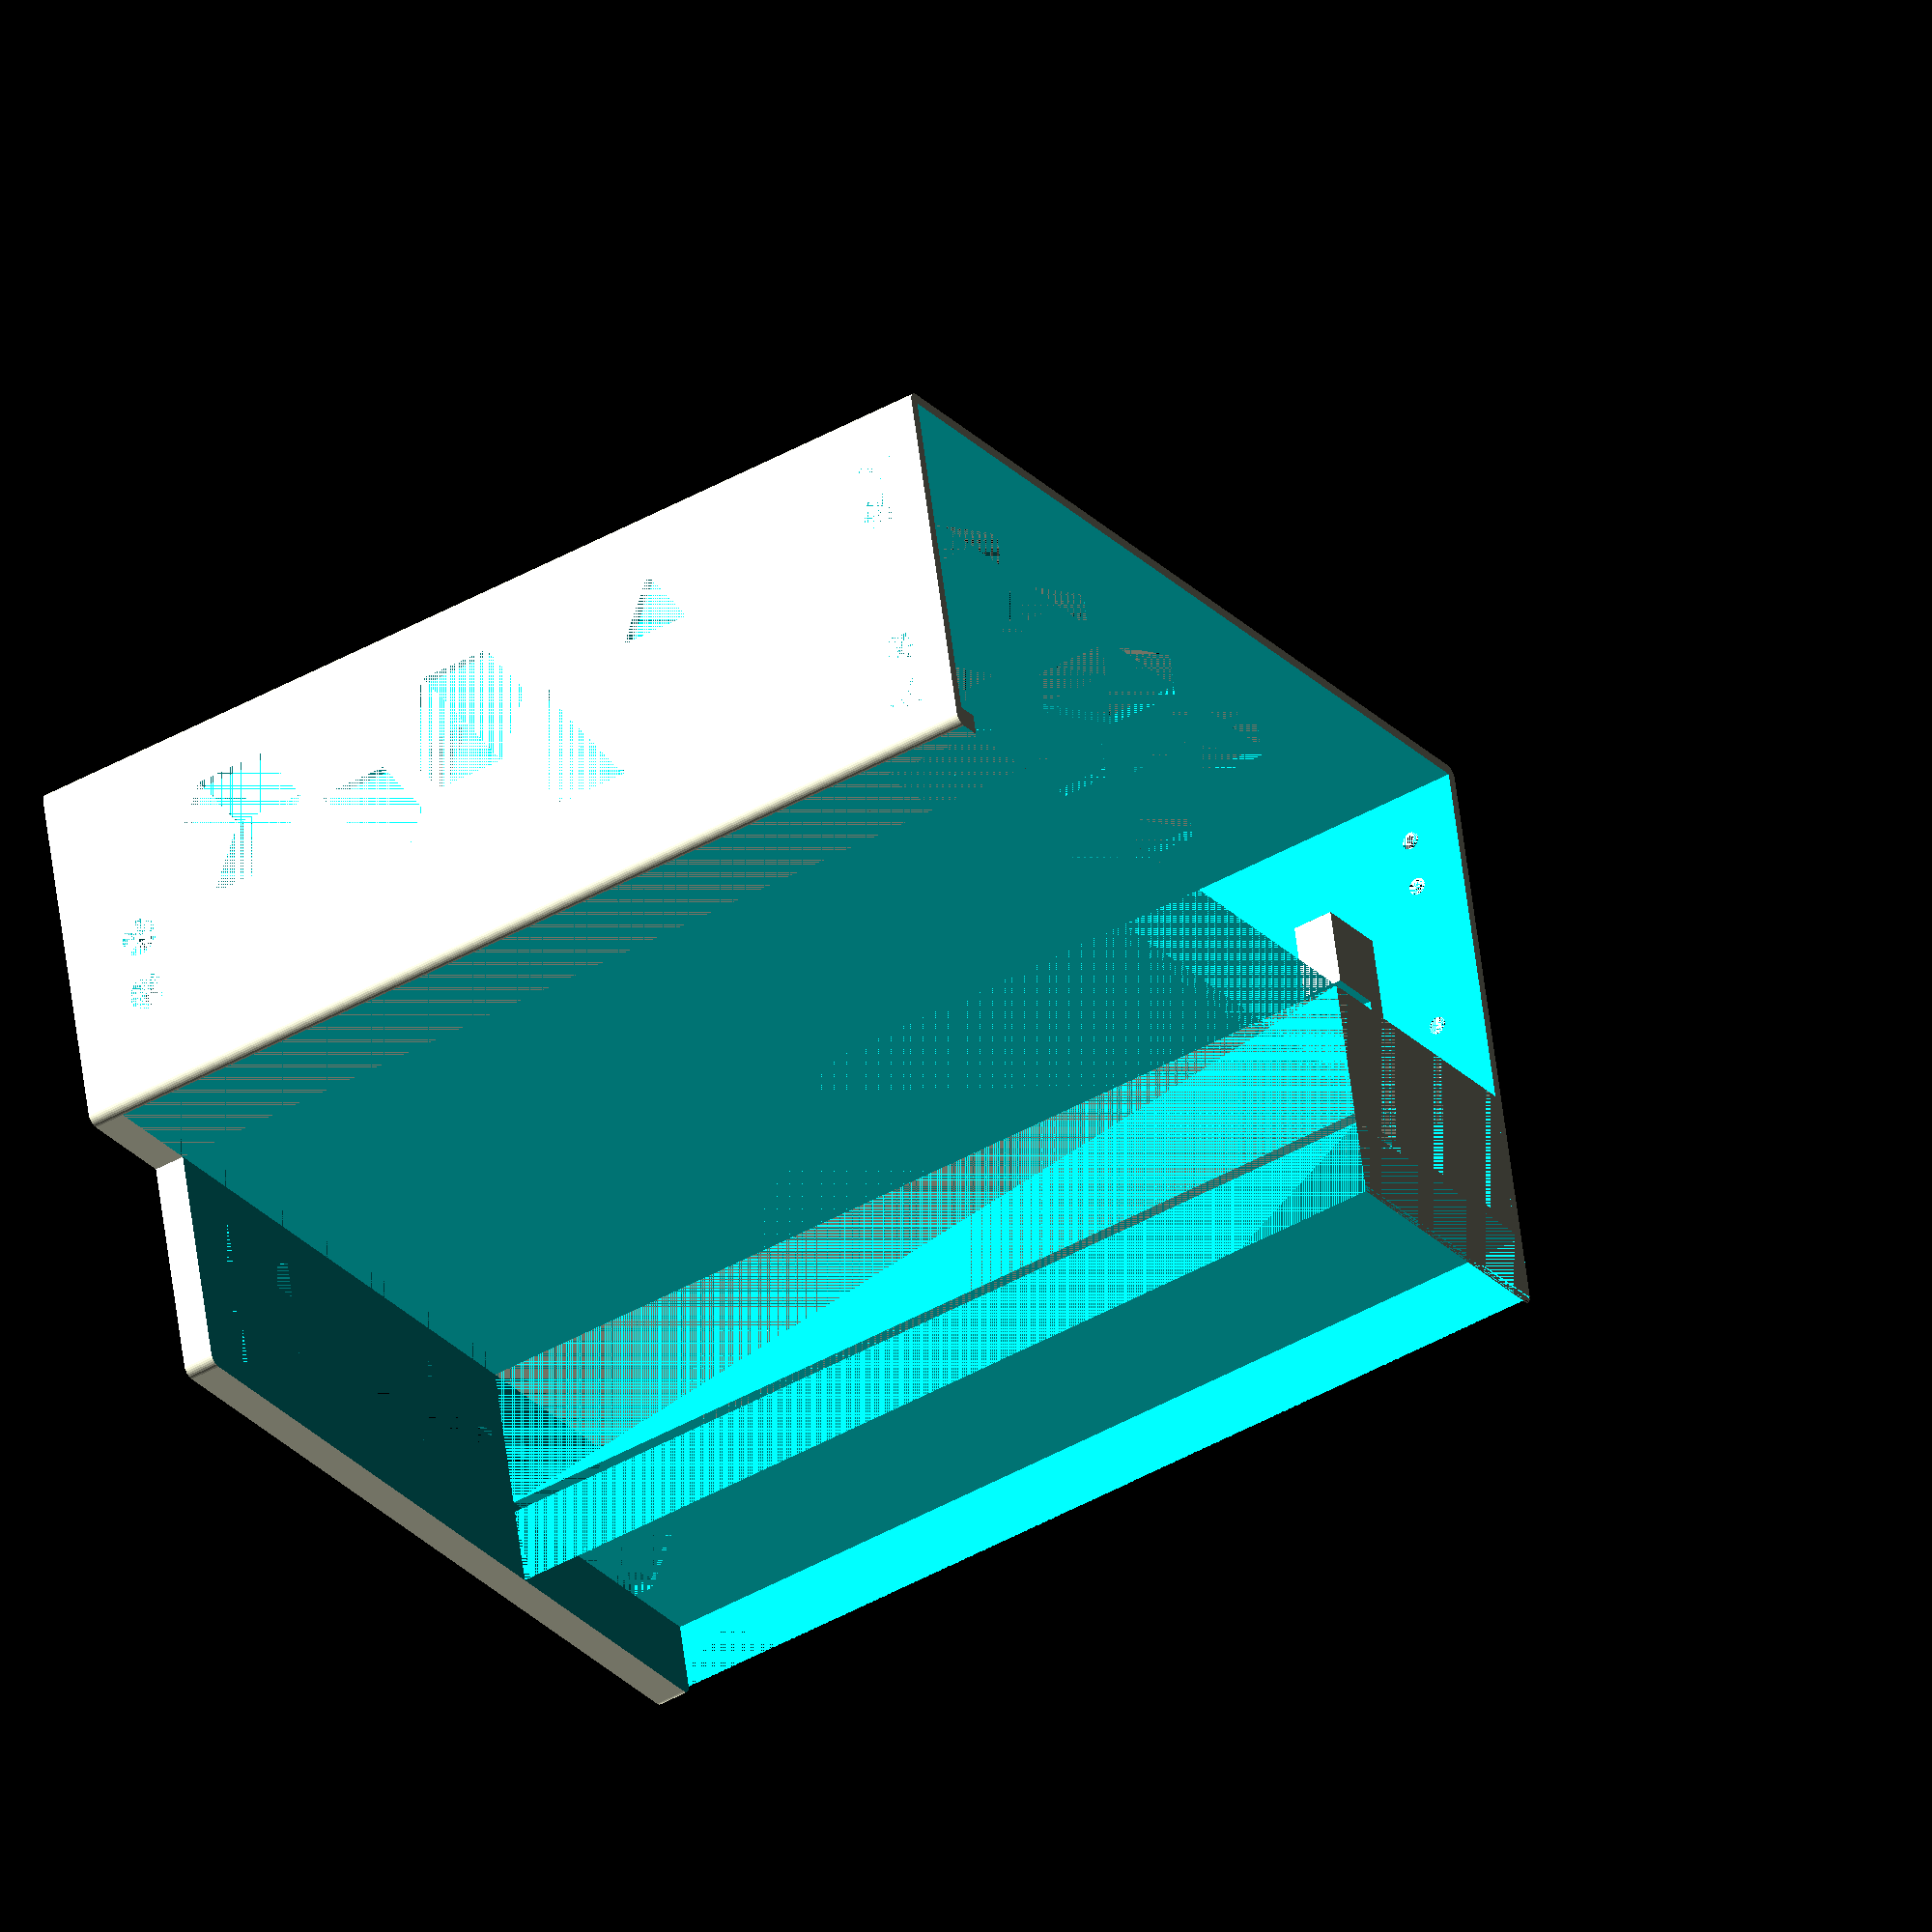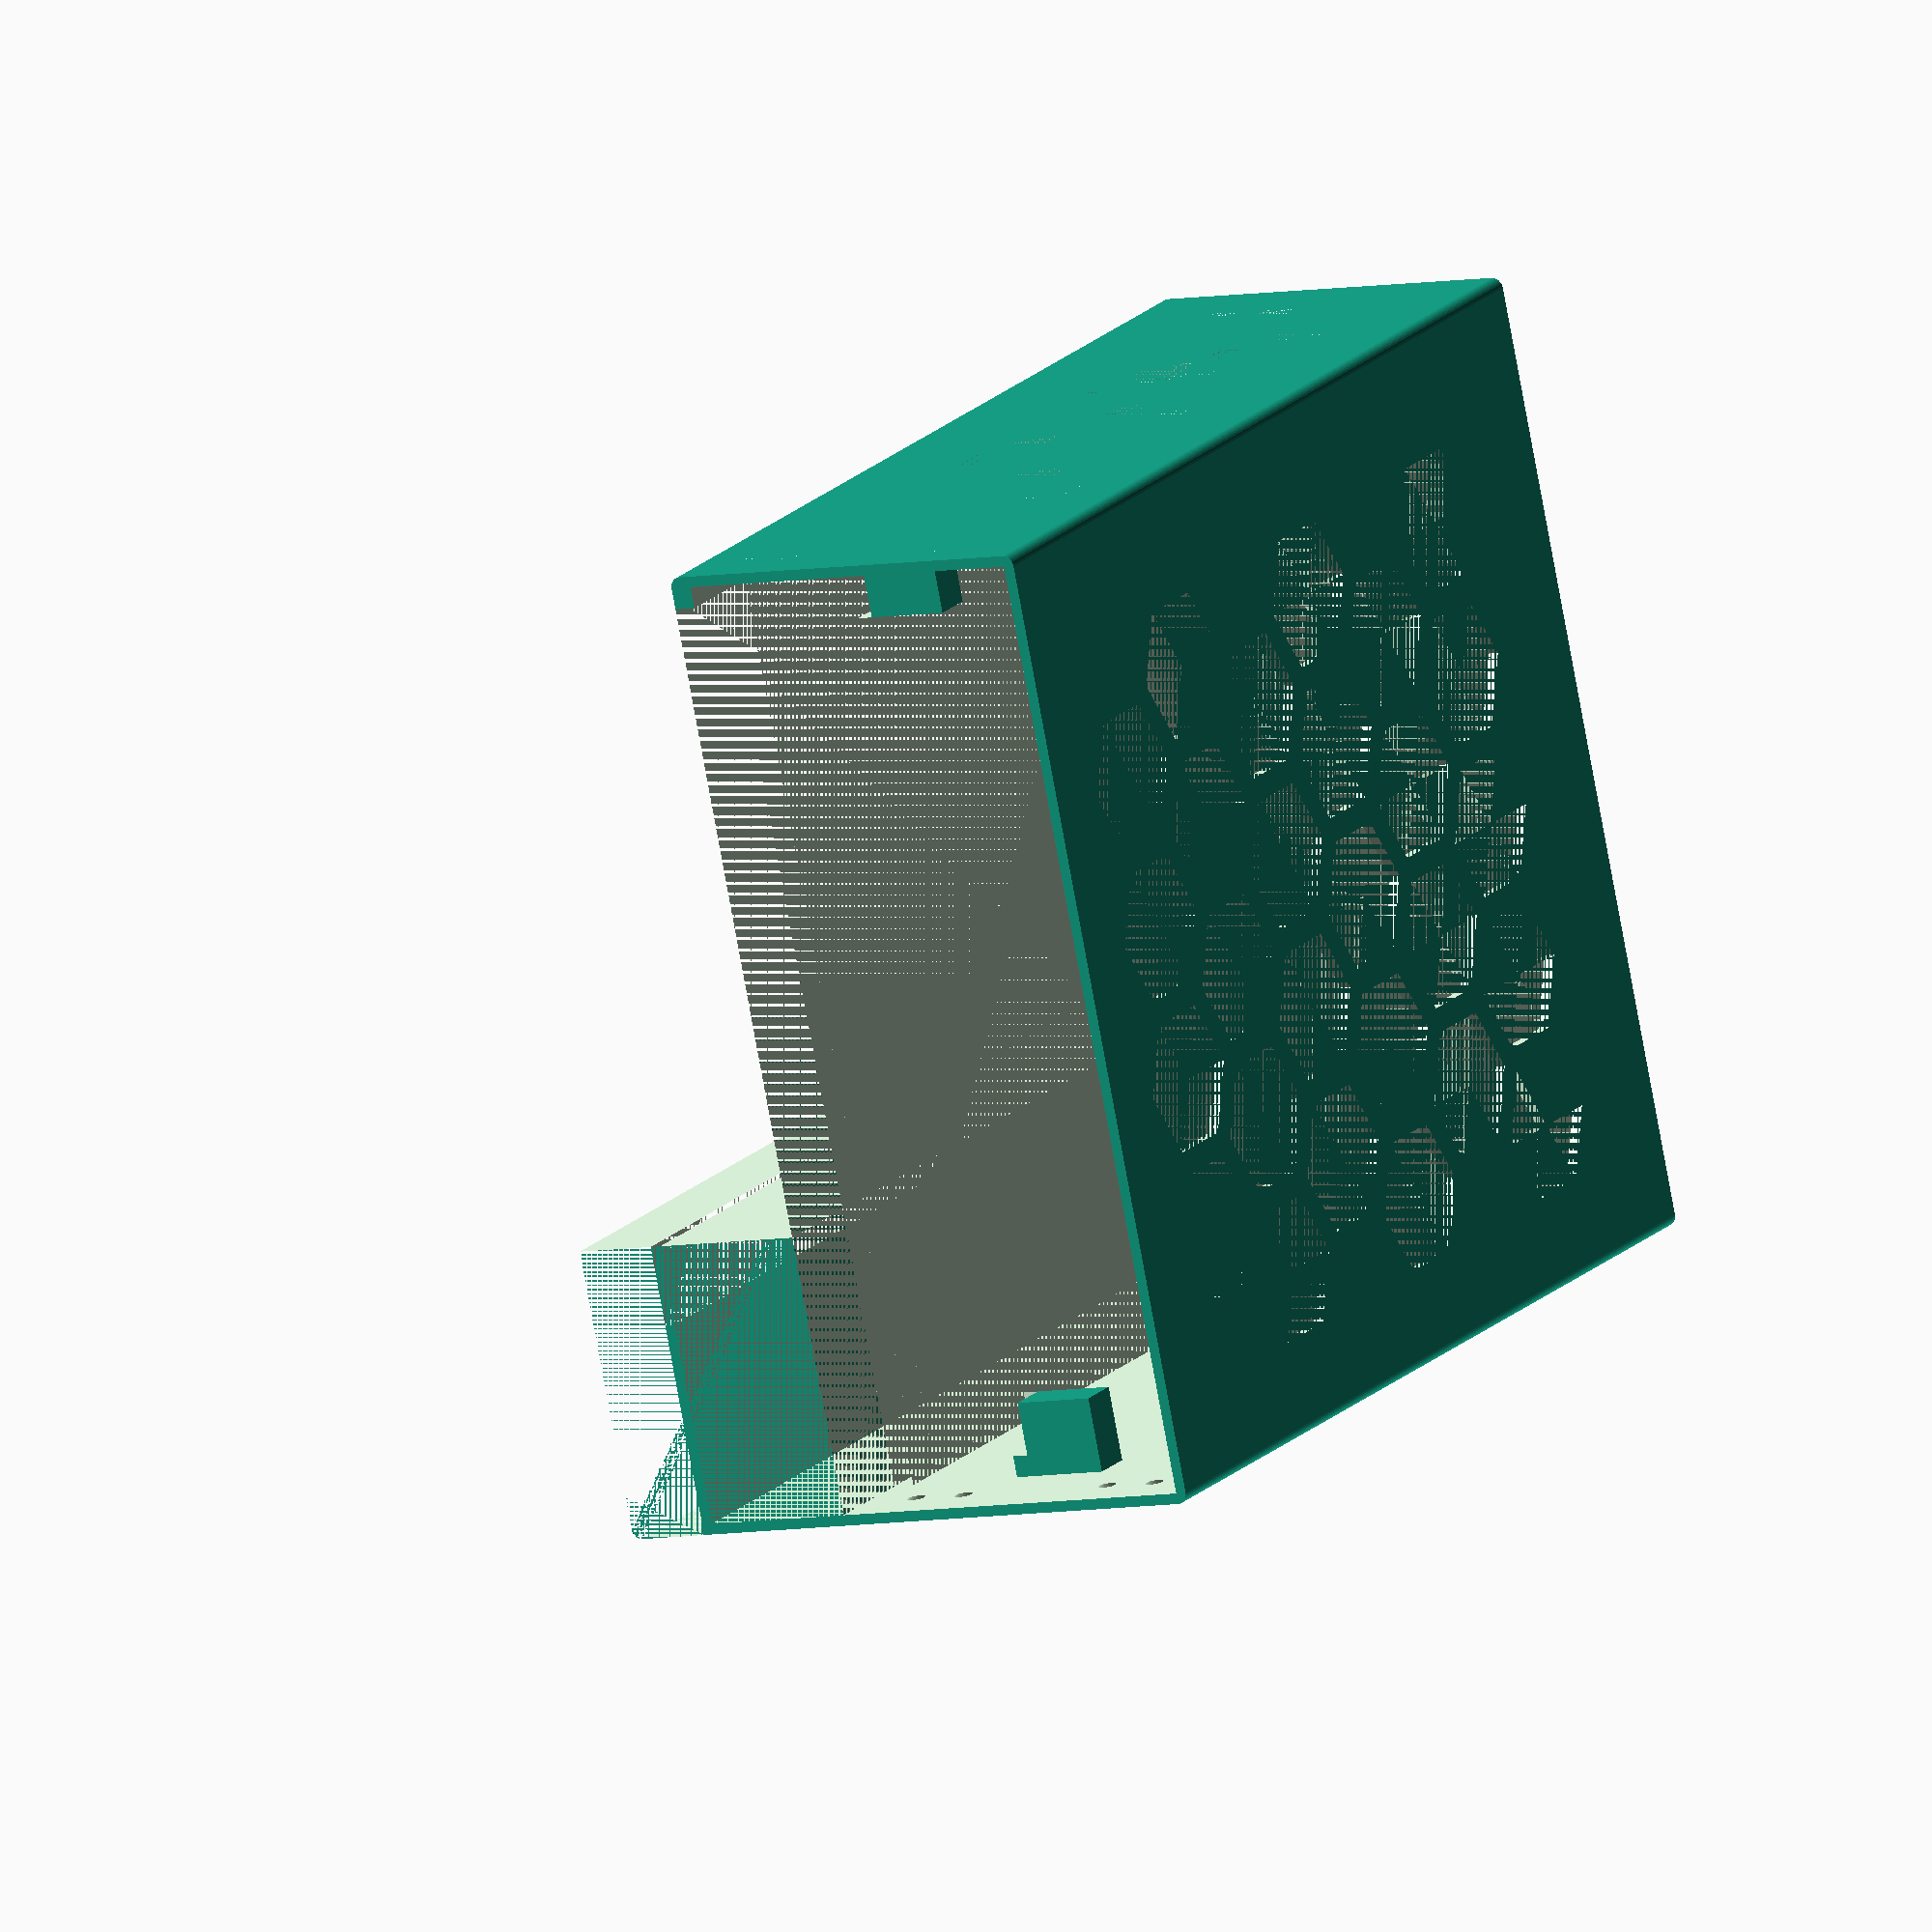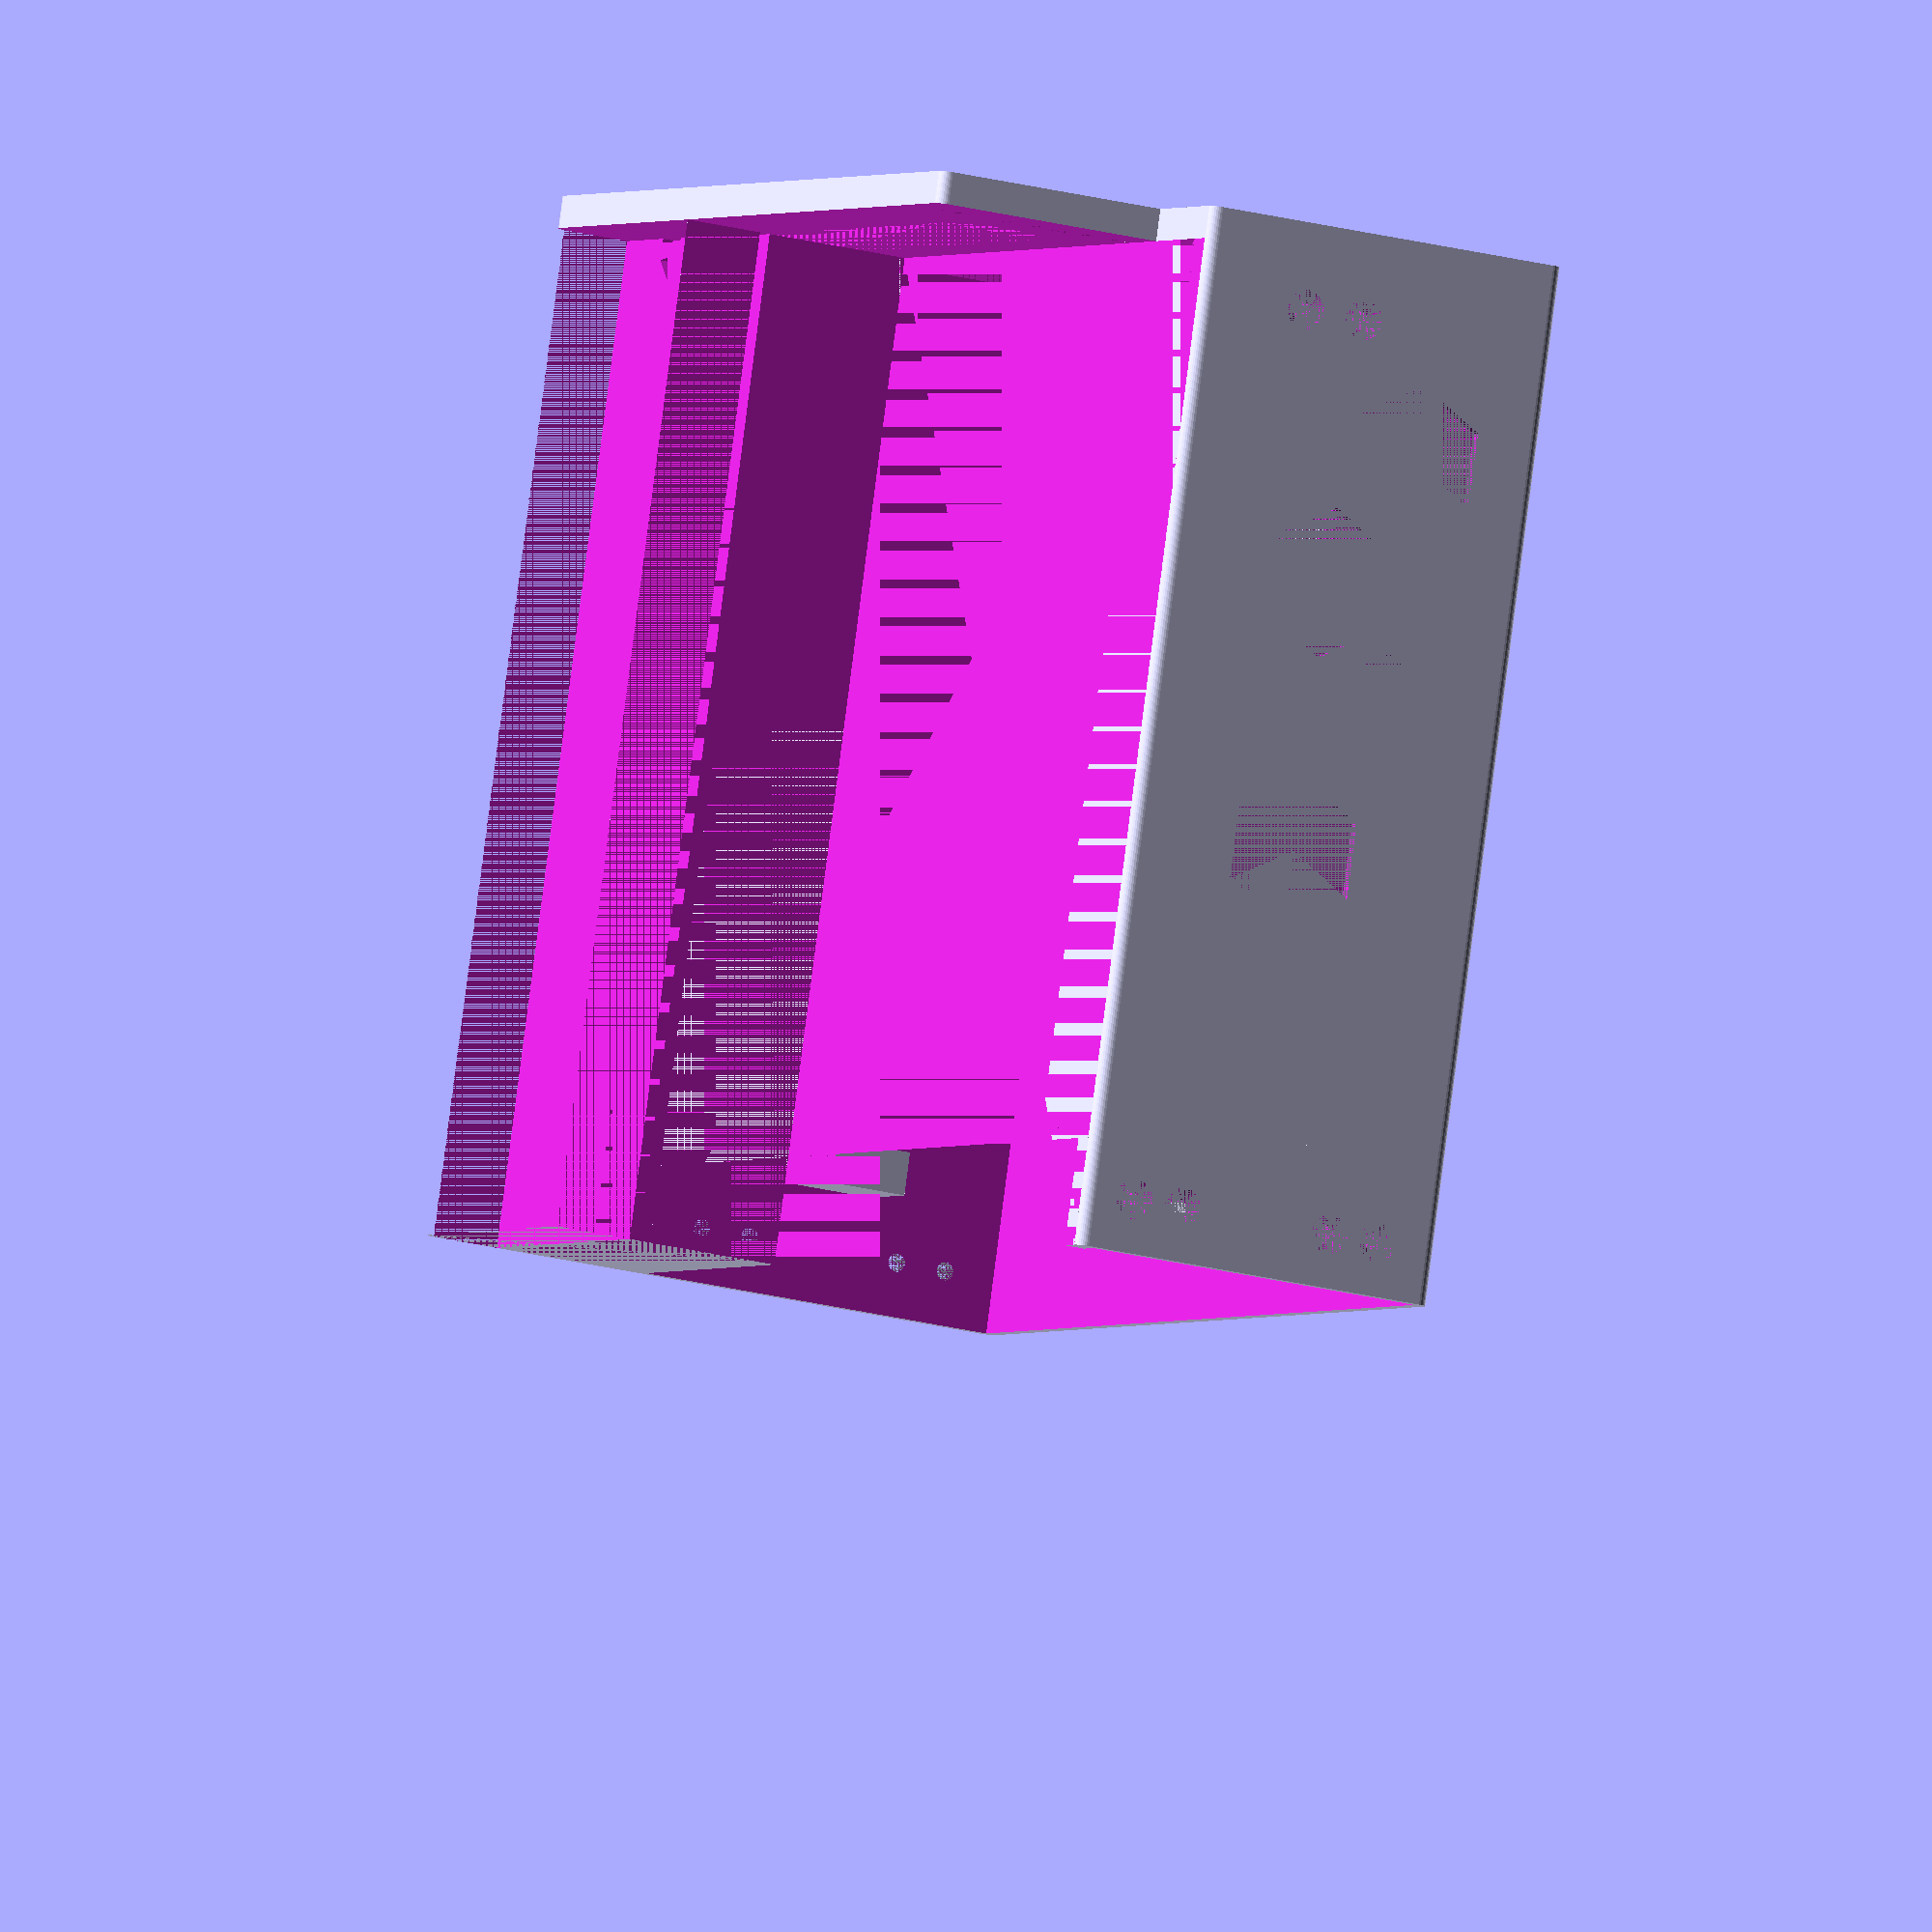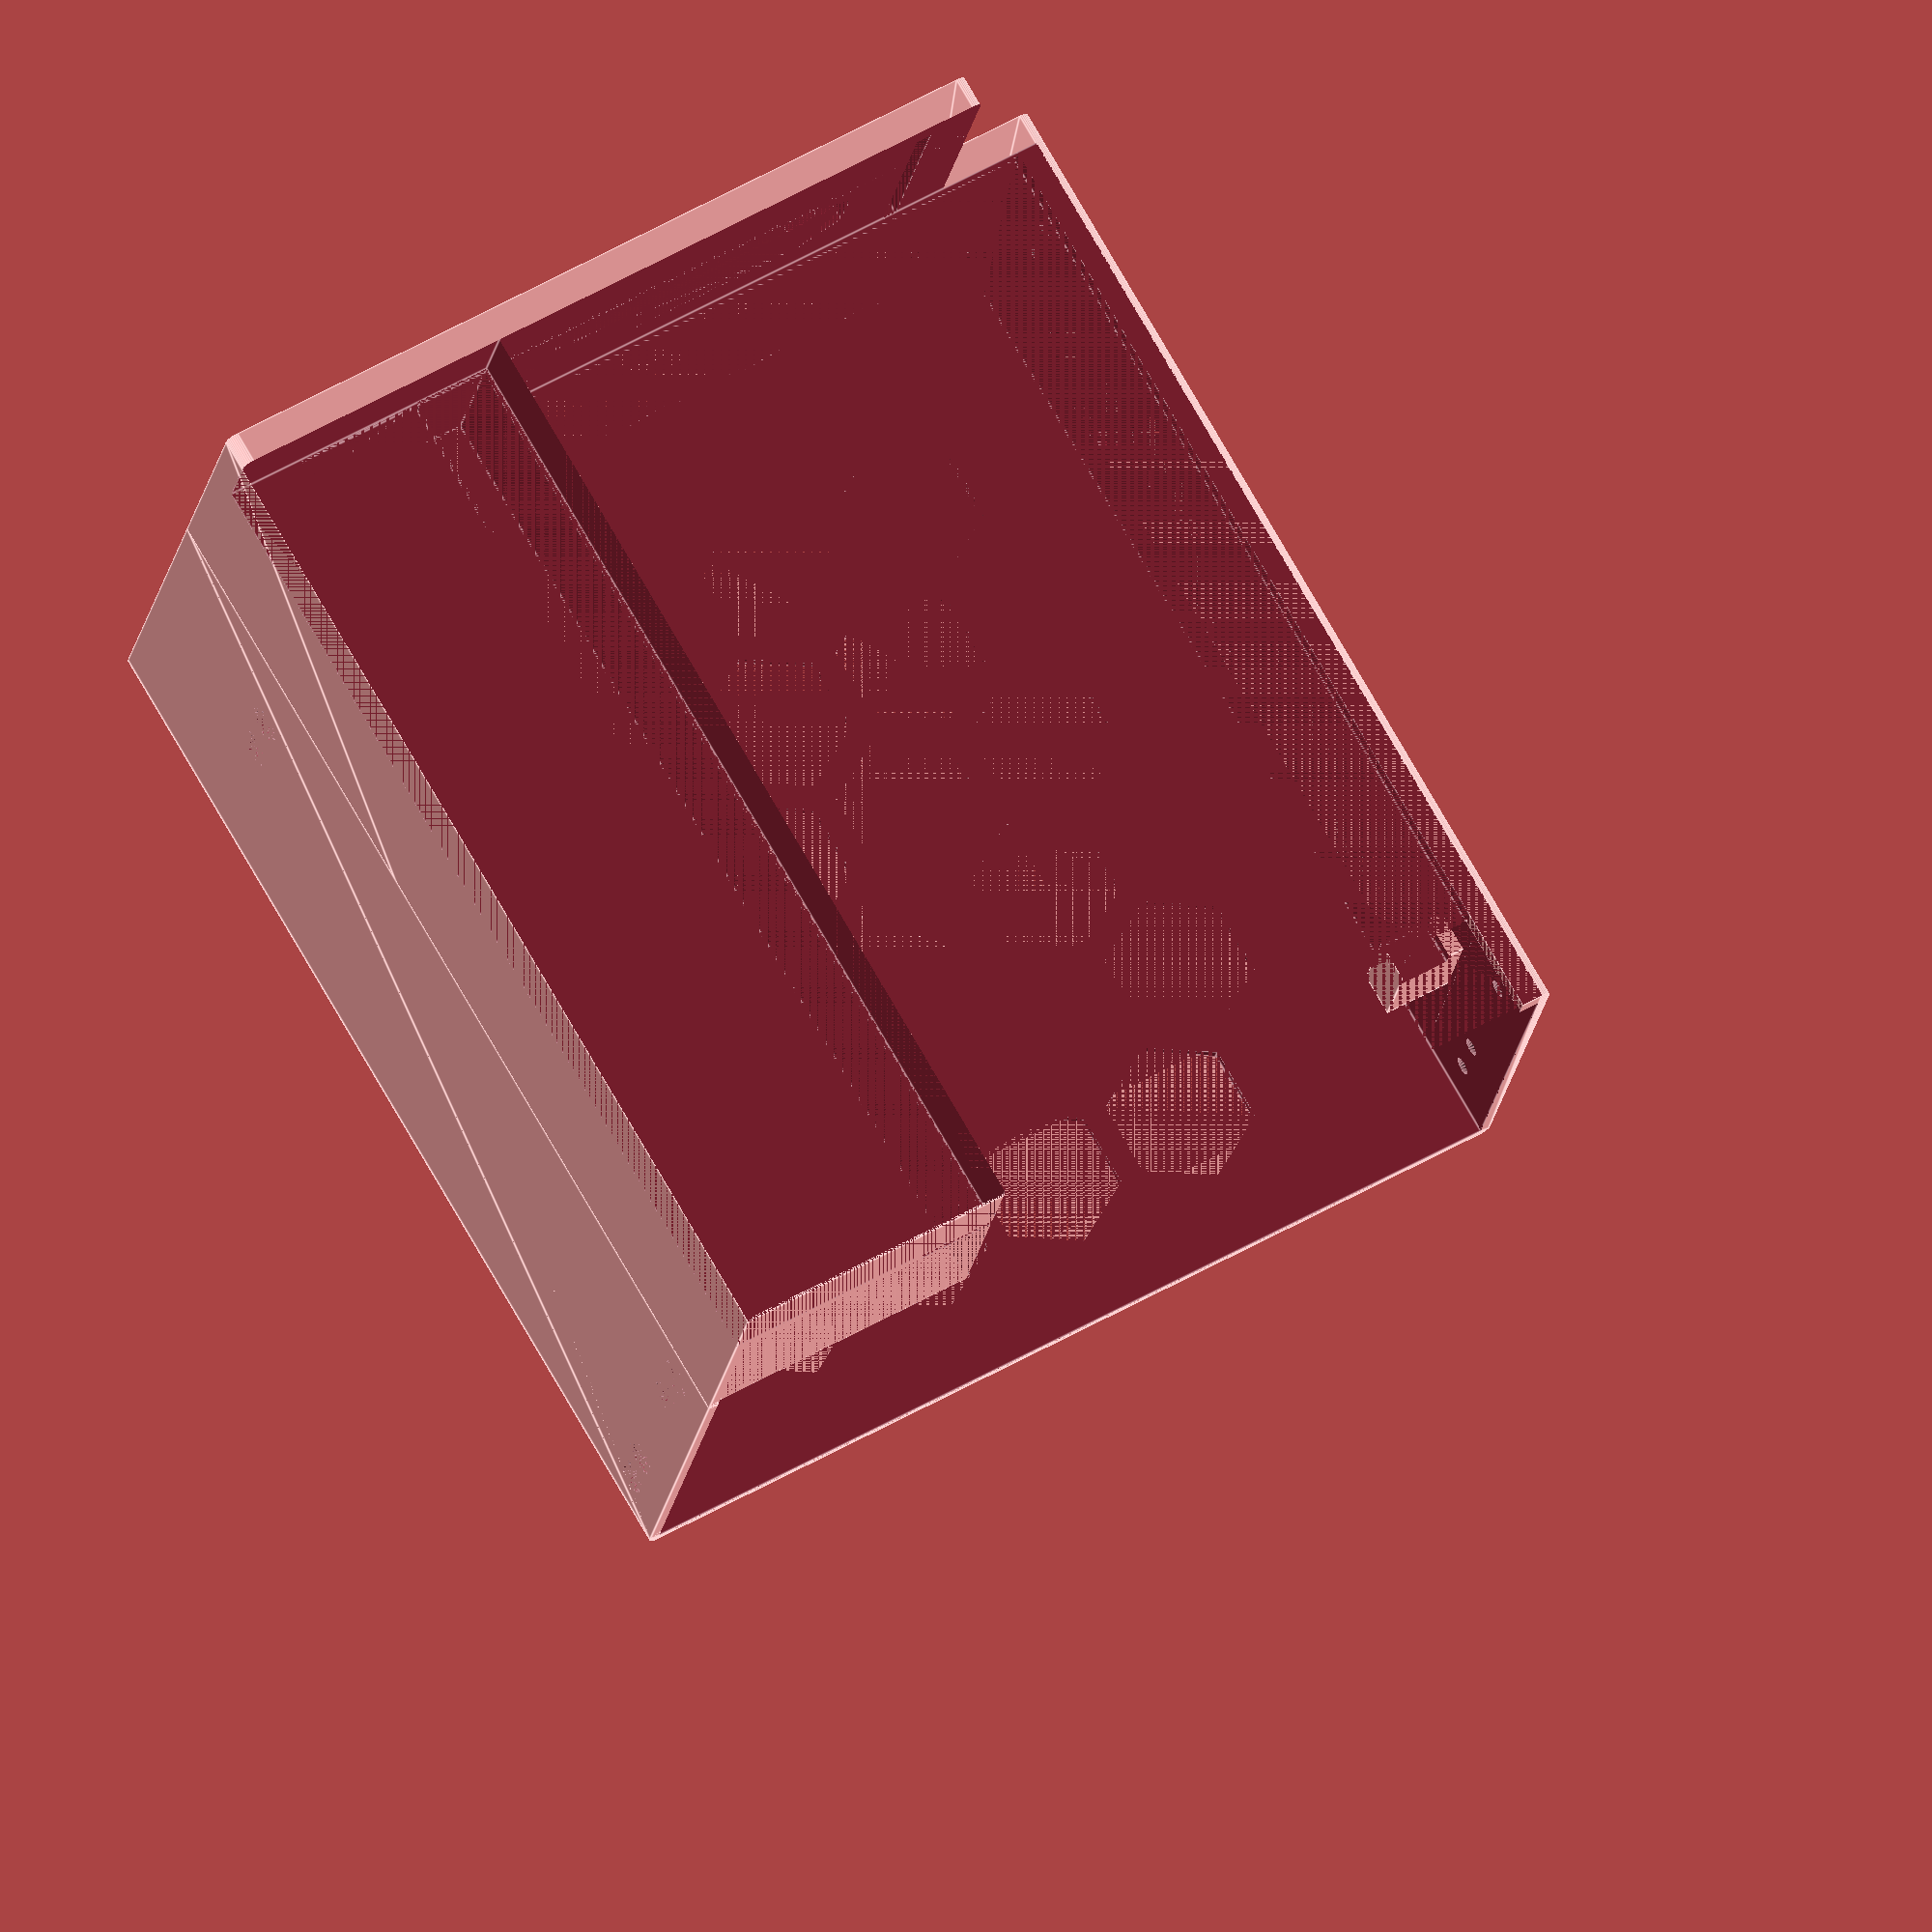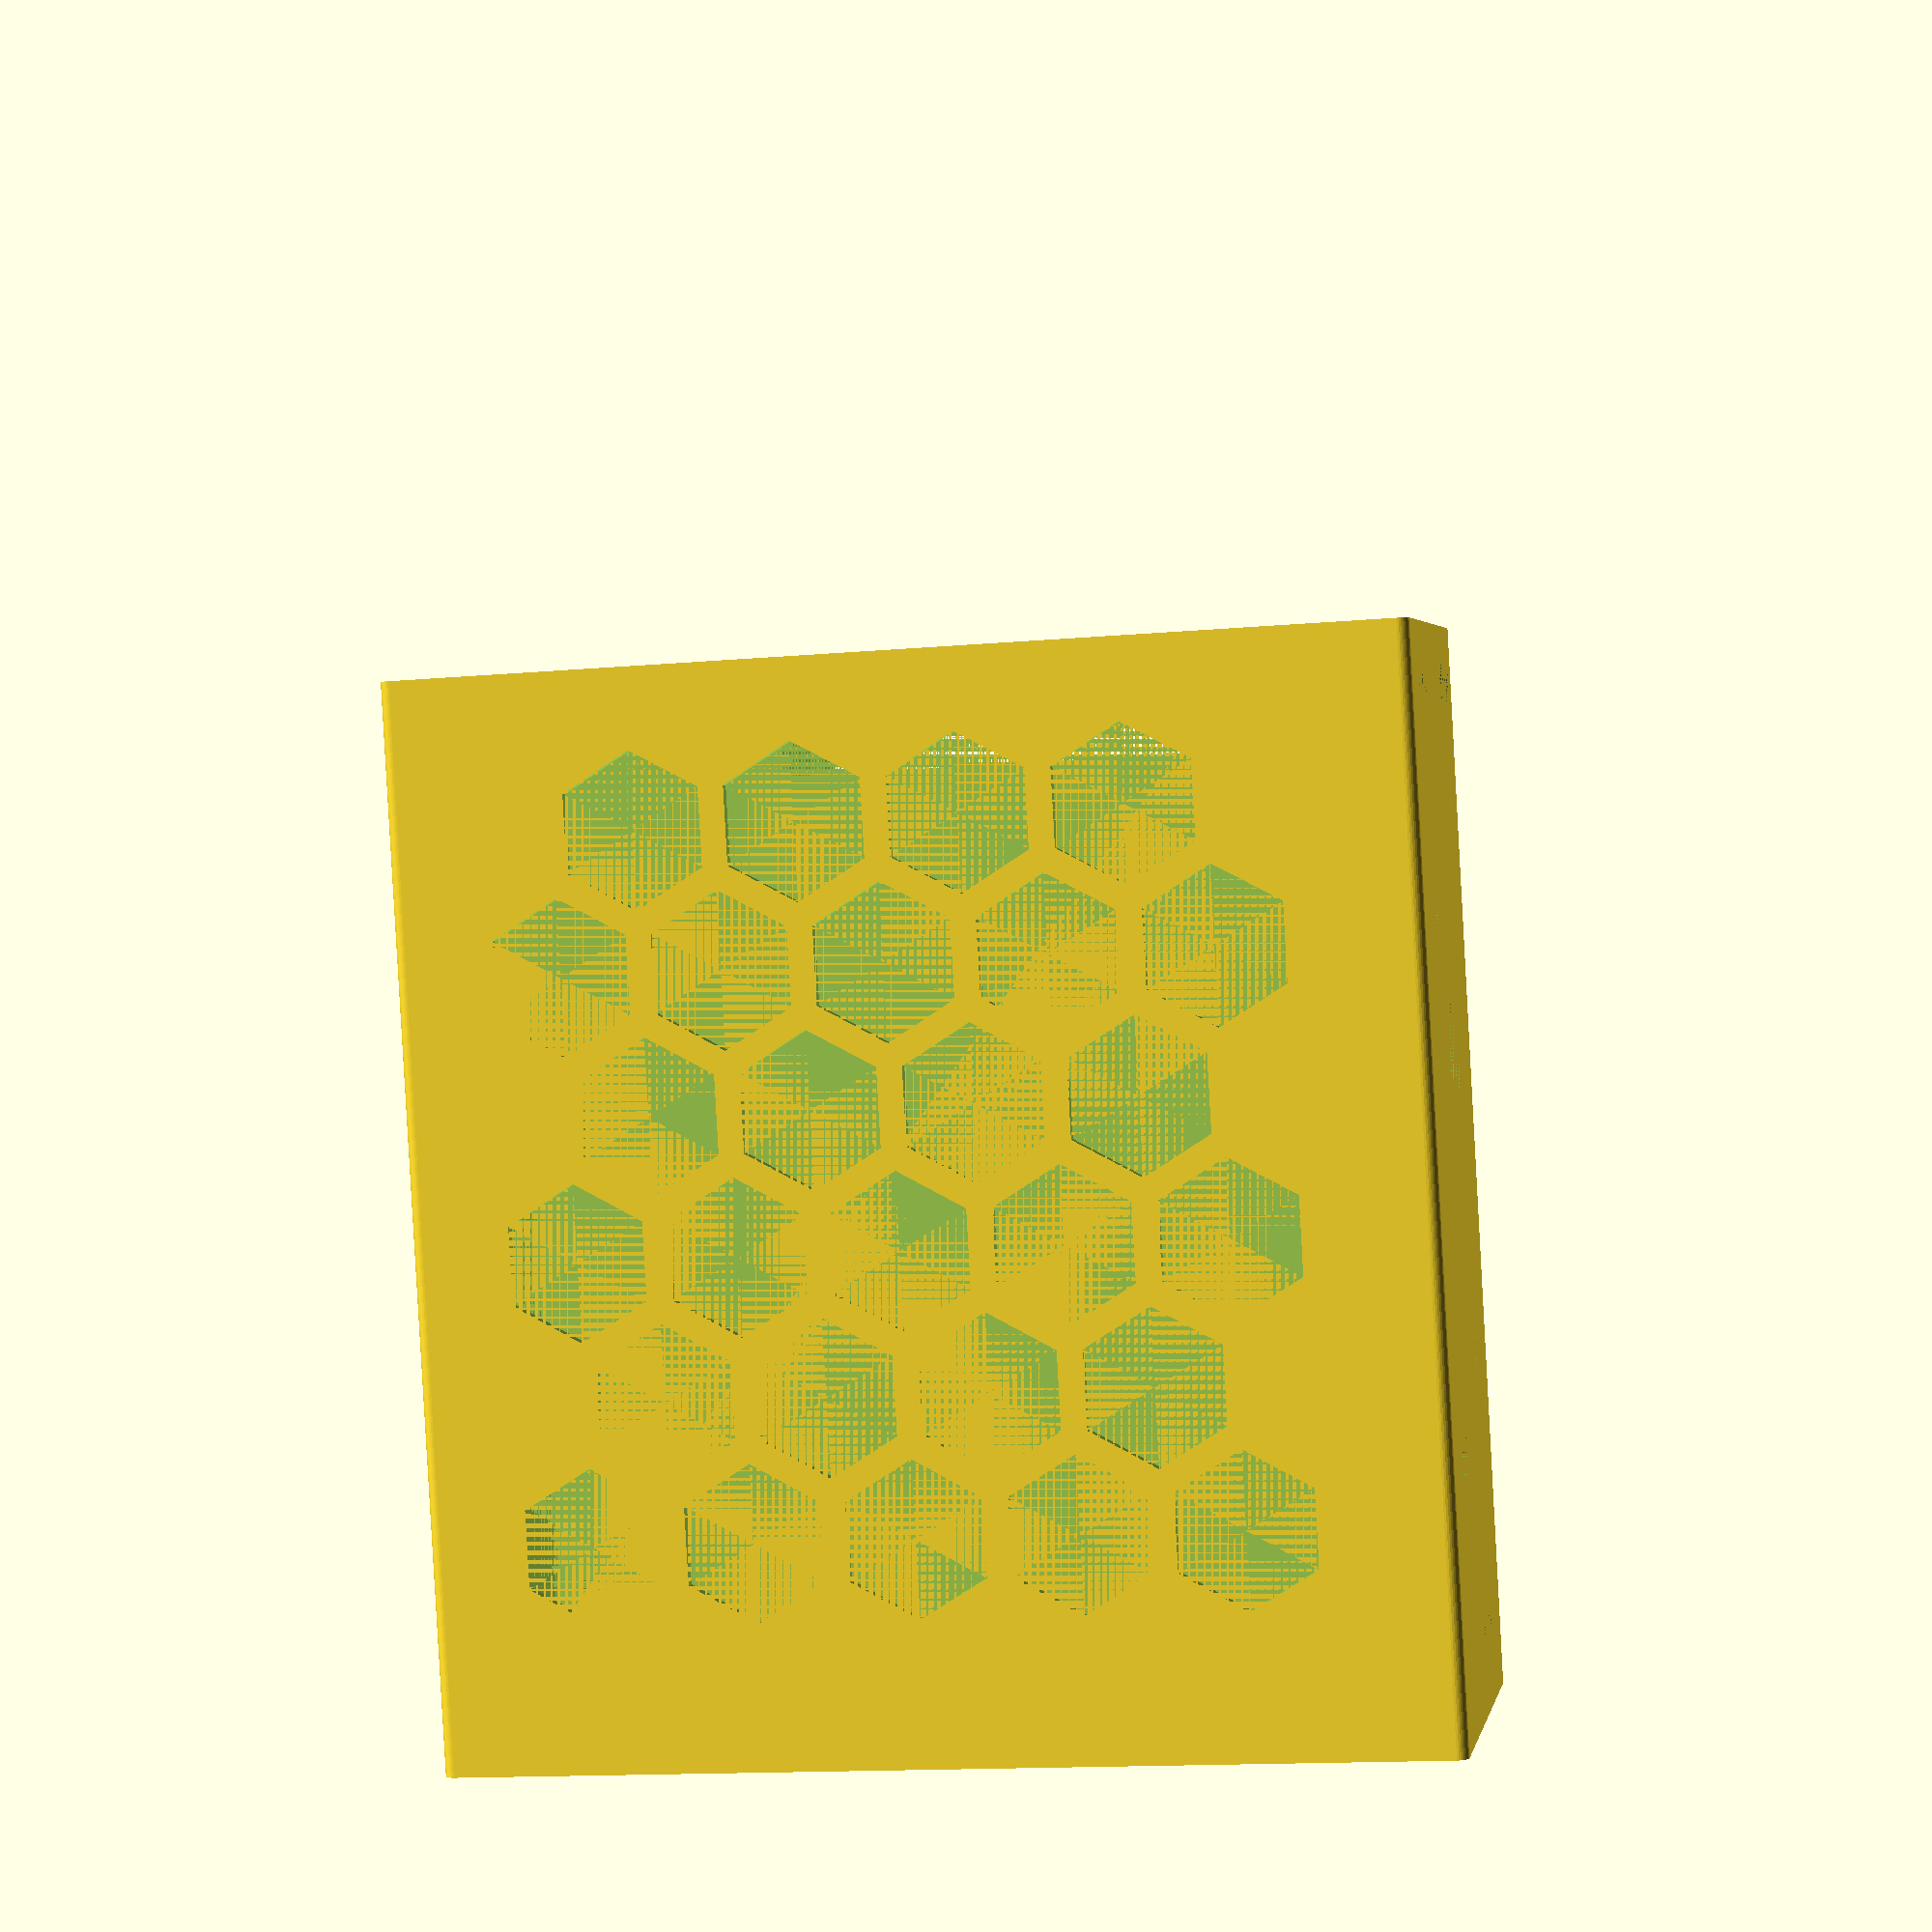
<openscad>
thick = 2;
mbW = 52;
mbD = 173.5;
mbH = 174;
mbBackplateH = 164;
mbScrewX = thick + 42;
mbScrew1Y = 35;
mbScrew1Z = thick + 10;
mbScrew2Y = mbD - 5;
mbScrew2Z = mbScrew1Z;
mbScrew3Y = 16;
mbScrew3Z = thick + mbH - 6;
mbScrew4Y = mbD - 5;
mbScrew4Z = mbScrew3Z;
powerW = 64.5;
powerD = 125.5;
powerH = 100.5;
powerY = mbD + 5;
videoX = thick + powerW + 6;
videoZ = 55;
videoFanZ = videoZ + 1;
videoBracketZ = videoZ + 91;

W = videoX + 45;
rearD = mbD + 20;
H = thick + mbH + 3 + thick;

difference() {
    union() {
        hull() {
            for (x = [thick, videoX - thick])
                for (z = [thick, H - thick])
                    translate([x, 0, z])
                        rotate([-90, 0, 0])
                            cylinder(r = thick, h = rearD, $fn = 32);
        }
        hull() {
            for (x = [thick, W - thick])
                for (z = [thick, videoBracketZ + 13 - thick])
                    translate([x, 0, z])
                        rotate([-90, 0, 0])
                            cylinder(r = thick, h = rearD, $fn = 32);
        }
    }
    translate([videoX, thick * 3, videoZ])
        cube([W - videoZ, rearD, H - videoZ]);
    // mb
    translate([thick, thick, thick])
        cube([videoX - thick * 3, rearD - thick, H - thick * 2]);
    translate([thick, 0, thick])
        cube([mbW, thick, mbBackplateH]);
    translate([videoX - thick * 2, thick * 3, thick])
        cube([thick * 2, rearD - thick * 3, H - thick * 4]);
    // power cord hole
    translate([thick + mbW, 0, thick])
        cube([8, thick, 3]);
    // power
    difference() {
        translate([thick, mbD, thick])
            cube([videoX - thick, 100, H - thick * 2]);
        translate([videoX - thick * 2, mbD, H - thick * 3])
            cube([thick * 2, 100, thick * 2]);
    }
    // video
    translate([videoX, thick * 3, thick])
        cube([30 - thick, rearD - thick * 3, videoZ - thick]);
    translate([videoX + 30 - thick, thick * 3, 40])
        cube([thick, rearD - thick * 3, H - 40]);
    translate([videoX + 30, thick * 3, 0])
        cube([100, rearD - thick * 3, videoZ]);
    translate([videoX + 30 - thick, 0, 0])
        rotate([0, 90, 0])
            linear_extrude(thick)
                polygon([[-40, thick * 3], [-15, thick * 3], [-15, thick * 5], [-40, thick * 5 + 25]]);
    // video bracket
    translate([videoX - 1, 0, videoBracketZ])
        cube([40.5, thick * 3, 3]);
    // video bracket hole
    hull() {
        for (z = [30, videoBracketZ - 20]) {
            translate([videoX + 20 - thick, 0, z])
                rotate([-90, 0, 0])
                    cylinder(r = 10, h = thick * 3, $fn = 6);
        }
    }
    // side holes
    for (y = [0:2]) {
        for (z = [0:4]) {
            translate([0, 40 + y * 50, 30 + z * 28.8])
                rotate([0, 90, 0])
                    rotate([0, 0, 30])
                        cylinder(r = 14, h = thick, $fn = 6);
            if (z < 4) {
                translate([0, 65 + y * 50, 44.4 + z * 28.8])
                    rotate([0, 90, 0])
                        rotate([0, 0, 30])
                            cylinder(r = 14, h = thick, $fn = 6);
            }
        }
    }
    // top holes
    for (y = [0:2]) {
        translate([25, 40 + y * 50, H - thick])
            rotate([0, 0, 30])
                cylinder(r = 14, h = thick, $fn = 6);
        if (y < 2) {
            translate([39.4, 65 + y * 50, H - thick])
                rotate([0, 0, 30])
                    cylinder(r = 14, h = thick, $fn = 6);
        }
    }
    // front screw holes
    for (x = [thick + 10, thick + 20, videoX - 20, videoX - 10]) {
        translate([x, rearD - 10, 0])
            rotate([180, 0, 0])
                sarakineji_hole();
        translate([x, rearD - 10, H])
                sarakineji_hole();
    }
    // mb screw holes
    for (x = [mbScrewX - 5, mbScrewX + 7]) {
        translate([x, mbScrew1Y, 0])
            rotate([180, 0, 0])
                sarakineji_hole();
        translate([x, mbScrew3Y, H])
            sarakineji_hole();
    }
}

// motherboard screwholes
difference() {
    translate([mbScrewX - 15, mbScrew2Y - 4, thick])
        cube([18, 8, mbScrew2Z + 4 - thick]);
    translate([mbScrewX, mbScrew2Y - 4, mbScrew2Z - 6])
        cube([30, 30, 30]);
    mbScrewHole(mbScrew2Y, mbScrew2Z);
}
difference() {
    translate([mbScrewX - 15, mbScrew4Y - 4, mbScrew4Z - 4])
        cube([18, 8, H - (mbScrew4Z - 4)]);
    translate([mbScrewX, mbScrew4Y - 4, mbScrew4Z - 4])
        cube([30, 30, (thick + mbH) - (mbScrew4Z - 4)]);
    mbScrewHole(mbScrew4Y, mbScrew4Z);
}

module sarakineji_hole () {
    union() {
        translate([0, 0, -3.7])
            cylinder(r1 = 0, r2 = 3.7, h = 3.7, $fn = 32);
        translate([0, 0, -11.7])
            cylinder(r = 1.3, h = 11.7, $fn = 16);
    }
}

module mbScrewHole(y, z) {
    translate([mbScrewX, y, z])
        rotate([0, -90, 0])
            cylinder(r = 1.3, h = 12, $fn = 16);
}

</openscad>
<views>
elev=27.5 azim=81.6 roll=33.5 proj=o view=wireframe
elev=258.1 azim=28.2 roll=169.7 proj=o view=wireframe
elev=181.9 azim=8.2 roll=206.4 proj=o view=wireframe
elev=306.3 azim=252.2 roll=238.6 proj=o view=edges
elev=194.2 azim=163.7 roll=258.5 proj=p view=solid
</views>
